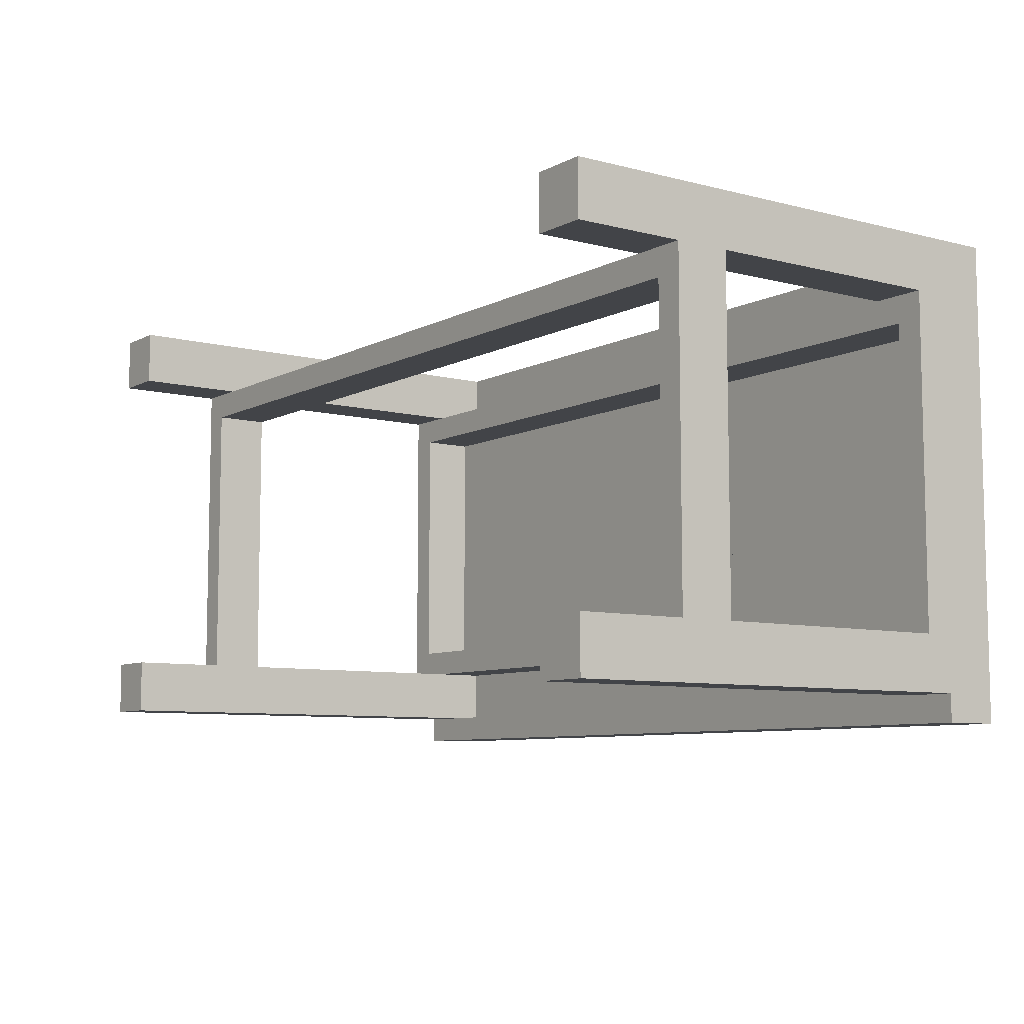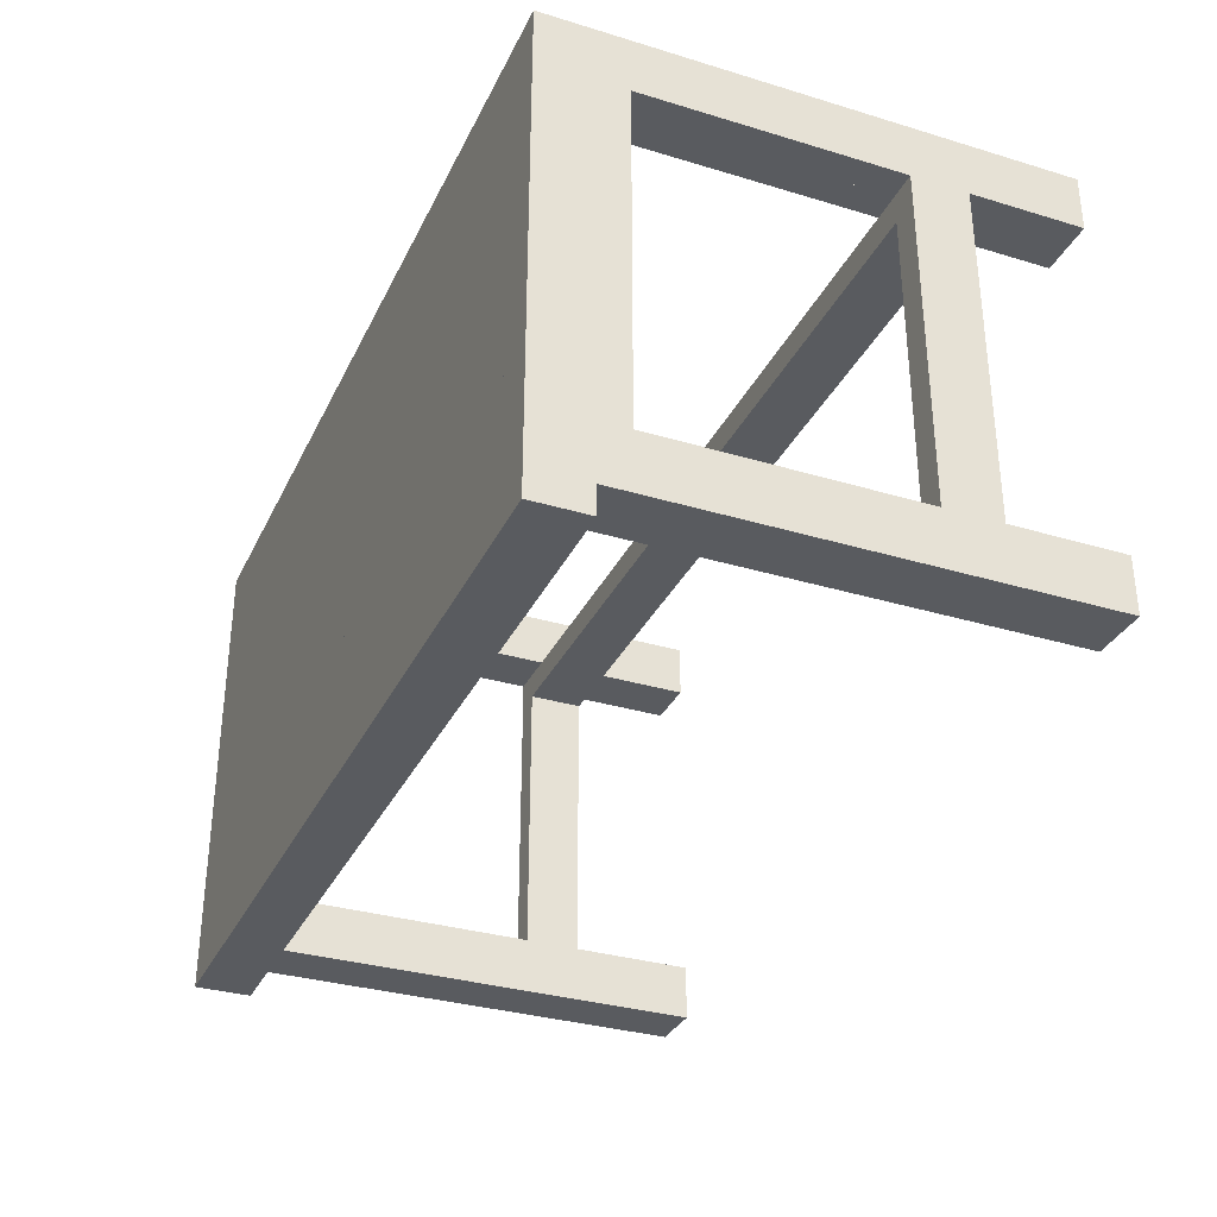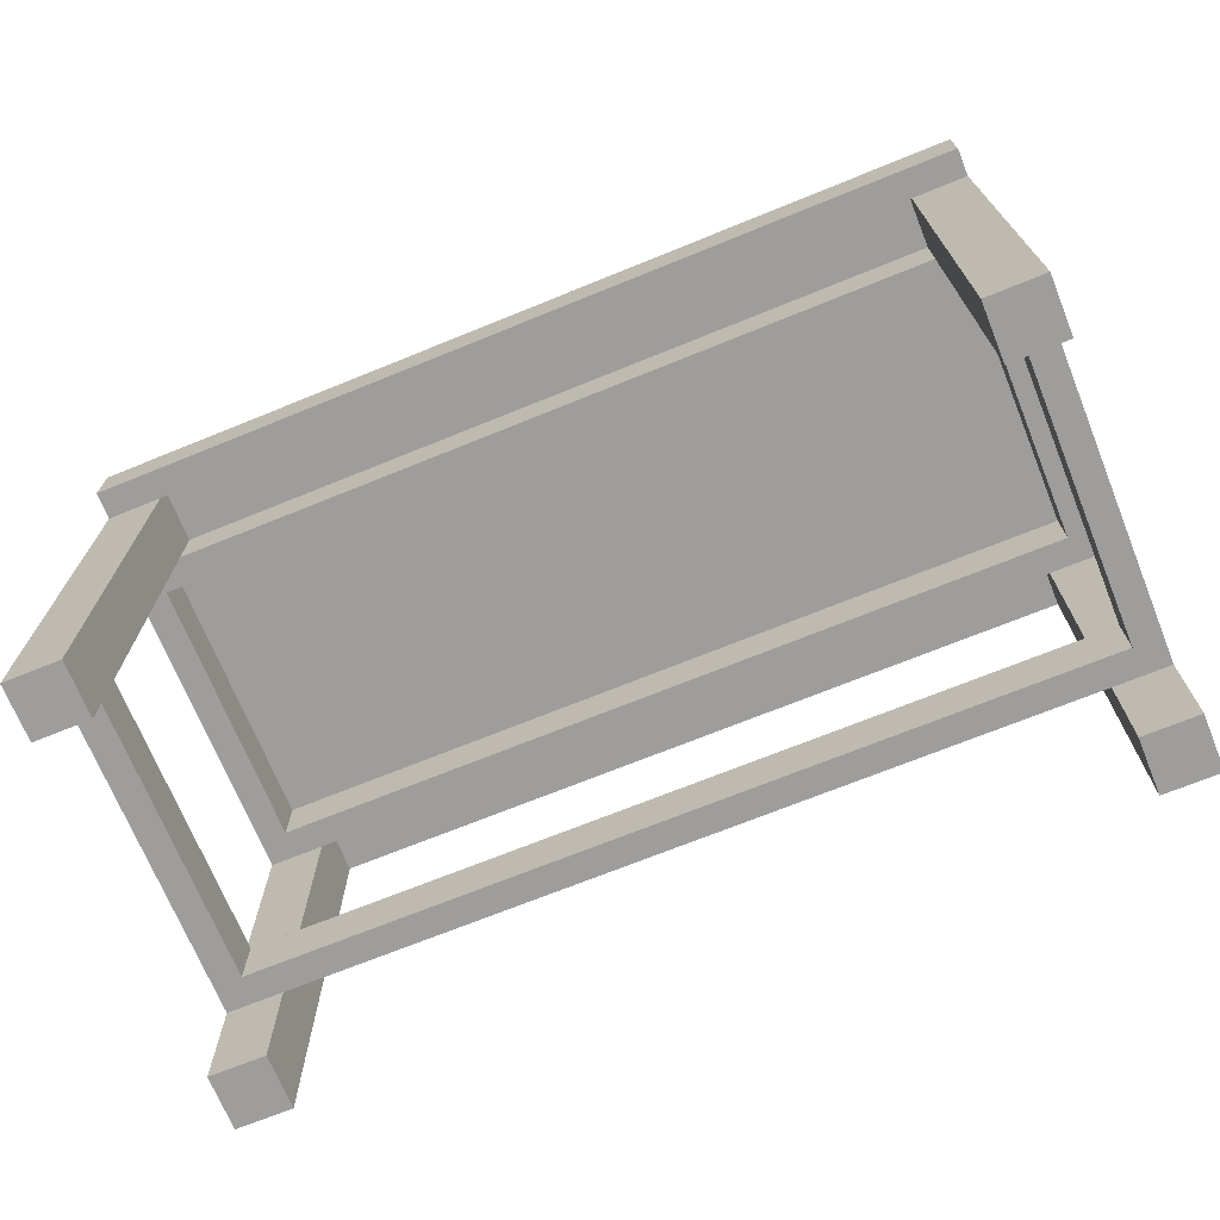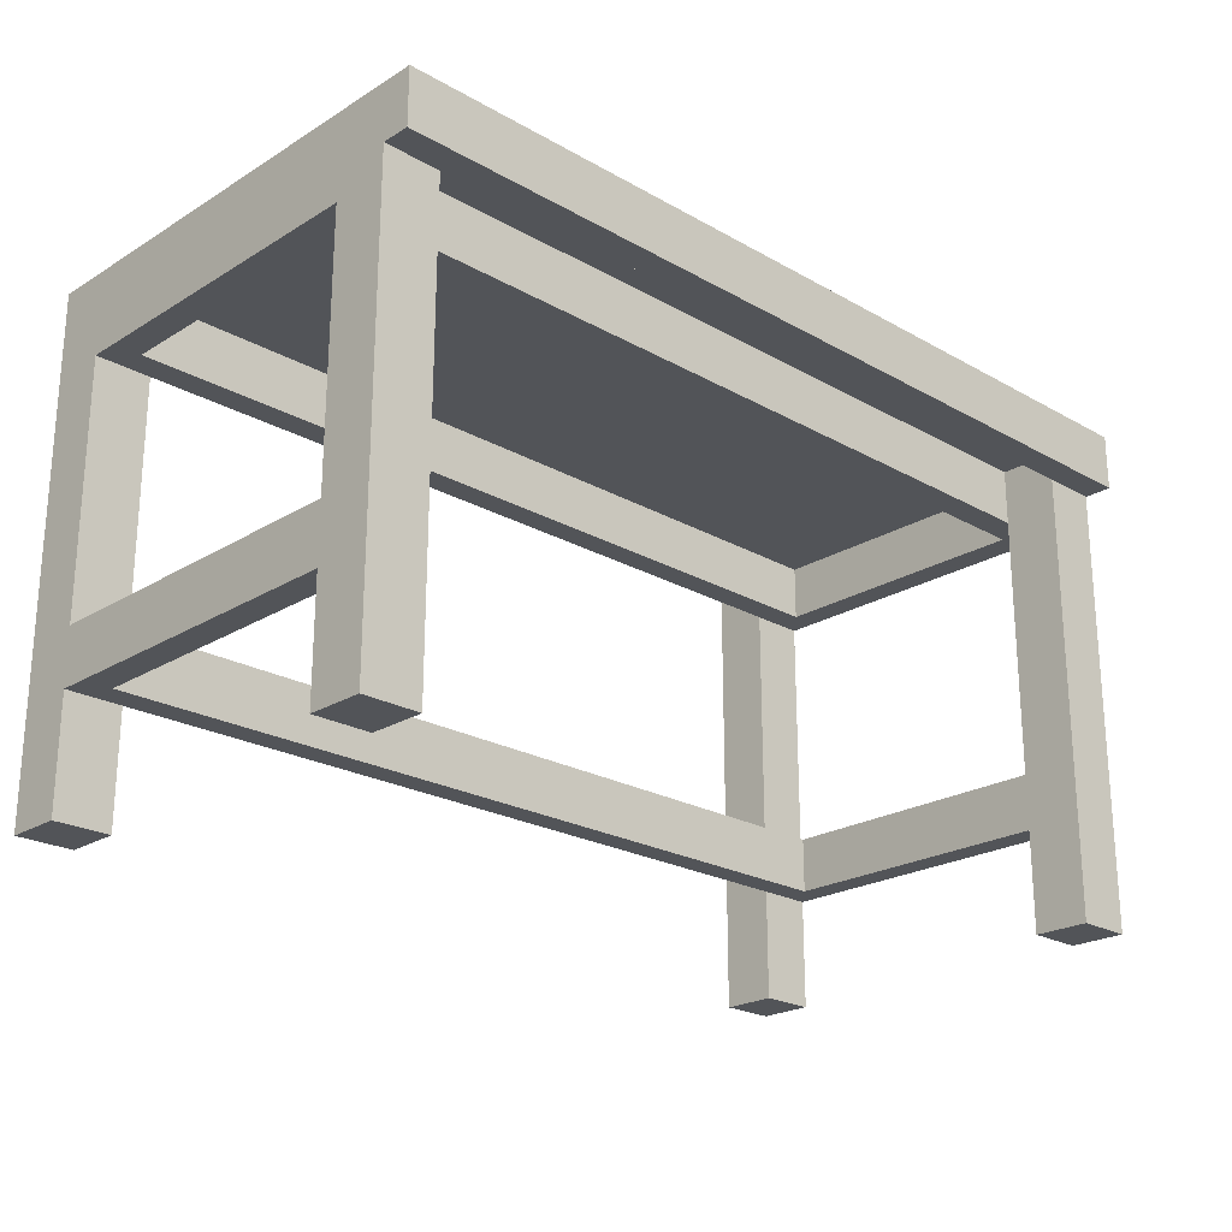
<metadata>
{"format":"obj","ext":"obj","renderer":"f3d","projection":"perspective","resolution":1024,"background":"white","views":[{"elev":-7.9,"azim":54.3,"up":"+Z"},{"elev":-32.7,"azim":-112.7,"up":"+Z"},{"elev":-70.5,"azim":-157.9,"up":"+Y"},{"elev":-22.8,"azim":136.0,"up":"+Y"}]}
</metadata>
<code>
v 0.3704 0.09268 0.1288
v -0.371 0.09268 0.1535
v -0.371 0.09268 0.1288
v 0.3704 0.09268 0.1536
v -0.371 0.1421 0.1535
v 0.3704 0.1421 0.1288
v 0.3704 0.1421 0.1536
v -0.371 0.1421 0.1288
v -0.371 0.1421 -0.143
v 0.3704 0.09268 -0.143
v -0.371 0.09268 -0.143
v 0.3704 0.1421 -0.143
v -0.371 0.09268 -0.1183
v -0.371 0.1421 -0.1183
v 0.3704 0.09268 -0.1183
v 0.3704 0.1421 -0.1183
v 0.3704 -0.1298 0.1288
v 0.3704 -0.1792 0.1536
v 0.3704 -0.1792 0.1288
v 0.3704 -0.1298 0.1536
v -0.371 -0.1792 0.1535
v -0.371 -0.1792 0.1288
v -0.371 -0.1298 0.1535
v -0.371 -0.1298 0.1288
v 0.3951 0.1421 0.203
v -0.3958 0.1421 0.1535
v 0.3951 0.1421 0.1535
v -0.3958 0.1421 0.203
v 0.3951 0.1668 0.1535
v -0.3958 0.1668 0.203
v -0.3958 0.1668 0.1535
v 0.3951 0.1668 0.203
v -0.3958 0.1421 0.1041
v 0.3951 0.1421 0.1041
v 0.3951 0.1668 0.1041
v -0.3958 0.1668 0.1041
v -0.3958 0.1421 0.05468
v 0.3951 0.1421 0.05468
v 0.3951 0.1668 0.05468
v -0.3958 0.1668 0.05468
v -0.3958 0.1421 0.005248
v 0.3951 0.1421 0.005248
v 0.3951 0.1668 0.005248
v -0.3958 0.1668 0.005248
v -0.3958 0.1421 -0.04418
v 0.3951 0.1421 -0.04418
v 0.3951 0.1668 -0.04418
v -0.3958 0.1668 -0.04418
v -0.3958 0.1421 -0.09362
v 0.3951 0.1421 -0.09362
v 0.3951 0.1668 -0.09362
v -0.3958 0.1668 -0.09362
v -0.3958 0.1421 -0.143
v 0.3951 0.1421 -0.143
v 0.3951 0.1668 -0.143
v -0.3958 0.1668 -0.143
v -0.3958 0.1421 -0.1925
v 0.3951 0.1421 -0.1925
v 0.3951 0.1668 -0.1925
v -0.3958 0.1668 -0.1925
v -0.3958 -0.1298 0.203
v -0.371 -0.1298 -0.1925
v -0.3958 -0.1298 -0.1925
v -0.371 -0.1298 0.203
v -0.3958 -0.1792 -0.1925
v -0.371 -0.1792 0.203
v -0.371 -0.1792 -0.1925
v -0.3958 -0.1792 0.203
v -0.371 0.1421 -0.1925
v -0.371 0.1421 0.203
v -0.3958 0.09268 -0.1925
v -0.371 0.09268 0.203
v -0.371 0.09268 -0.1925
v -0.3958 0.09268 0.203
v -0.371 -0.1298 -0.143
v -0.371 -0.1792 -0.143
v -0.371 -0.2781 -0.143
v -0.3958 -0.1792 -0.143
v -0.3463 -0.2781 -0.143
v -0.371 0.09268 -0.143
v -0.3463 0.1421 -0.1925
v -0.371 -0.2781 -0.1925
v -0.3958 0.09268 -0.143
v -0.3958 -0.1298 -0.143
v -0.3958 -0.2781 -0.1925
v -0.3958 -0.2781 -0.143
v -0.371 0.1421 -0.143
v -0.3463 -0.2781 -0.1925
v -0.3463 0.1421 -0.143
v -0.371 -0.1792 0.1535
v -0.371 -0.1298 0.1535
v -0.371 -0.2781 0.203
v -0.3463 -0.2781 0.203
v -0.3958 -0.1298 0.1535
v -0.3463 0.1421 0.1535
v -0.371 -0.2781 0.1535
v -0.3958 -0.1792 0.1535
v -0.371 0.09268 0.1535
v -0.3958 -0.2781 0.1535
v -0.3958 -0.2781 0.203
v -0.3958 0.09268 0.1535
v -0.371 0.1421 0.1535
v -0.3463 -0.2781 0.1535
v -0.3463 0.1421 0.203
v 0.3951 -0.1298 -0.1925
v 0.3704 -0.1298 0.203
v 0.3951 -0.1298 0.203
v 0.3704 -0.1298 -0.1925
v 0.3951 -0.1792 0.203
v 0.3704 -0.1792 -0.1925
v 0.3704 -0.1792 0.203
v 0.3951 -0.1792 -0.1925
v 0.3951 0.1421 -0.1925
v 0.3704 0.1421 0.203
v 0.3951 0.1421 0.203
v 0.3704 0.1421 -0.1925
v 0.3951 0.09268 0.203
v 0.3704 0.09268 -0.1925
v 0.3704 0.09268 0.203
v 0.3951 0.09268 -0.1925
v 0.3704 -0.1298 0.1536
v 0.3704 -0.1792 0.1536
v 0.3704 -0.2781 0.1536
v 0.3951 -0.1792 0.1536
v 0.3457 -0.2781 0.1536
v 0.3704 0.09268 0.1536
v 0.3457 0.1421 0.203
v 0.3704 -0.2781 0.203
v 0.3951 0.09268 0.1536
v 0.3951 -0.1298 0.1536
v 0.3951 -0.2781 0.203
v 0.3951 -0.2781 0.1536
v 0.3704 0.1421 0.1536
v 0.3457 -0.2781 0.203
v 0.3457 0.1421 0.1536
v 0.3704 -0.1792 -0.143
v 0.3704 -0.1298 -0.143
v 0.3704 -0.2781 -0.1925
v 0.3457 -0.2781 -0.1925
v 0.3951 -0.1298 -0.143
v 0.3457 0.1421 -0.143
v 0.3704 -0.2781 -0.143
v 0.3951 -0.1792 -0.143
v 0.3704 0.09268 -0.143
v 0.3951 -0.2781 -0.143
v 0.3951 -0.2781 -0.1925
v 0.3951 0.09268 -0.143
v 0.3704 0.1421 -0.143
v 0.3457 -0.2781 -0.143
v 0.3457 0.1421 -0.1925
v 0.3951 0.1174 -0.1925
v -0.3958 0.1174 -0.2172
v 0.3951 0.1174 -0.2172
v -0.3958 0.1174 -0.1925
v 0.3951 0.1668 -0.2172
v -0.3958 0.1668 -0.1925
v -0.3958 0.1668 -0.2172
v 0.3951 0.1668 -0.1925
v -0.3711 0.09268 -0.1183
v -0.3711 0.1421 -0.1183
g mesh1_mesh1-geometry
f 1 2 3
f 2 1 4
f 5 3 2
f 3 6 1
f 6 4 1
f 7 2 4
f 3 5 8
f 2 7 5
f 6 3 8
f 4 6 7
f 5 6 8
f 6 5 7
g mesh1_mesh1-geometry
f 3 2 1
f 4 1 2
f 2 3 5
f 1 6 3
f 1 4 6
f 4 2 7
f 8 5 3
f 5 7 2
f 8 3 6
f 7 6 4
f 8 6 5
f 7 5 6
g mesh2_mesh2-geometry
f 9 10 11
f 10 9 12
f 10 13 11
f 11 14 9
f 14 12 9
f 12 15 10
f 13 10 15
f 14 11 13
f 12 14 16
f 15 12 16
f 15 14 13
f 14 15 16
g mesh2_mesh2-geometry
f 11 10 9
f 12 9 10
f 11 13 10
f 9 14 11
f 9 12 14
f 10 15 12
f 15 10 13
f 13 11 14
f 16 14 12
f 16 12 15
f 13 14 15
f 16 15 14
g mesh3_mesh3-geometry
f 17 18 19
f 18 17 20
f 21 19 18
f 22 17 19
f 17 23 20
f 20 21 18
f 19 21 22
f 17 22 24
f 23 17 24
f 21 20 23
f 23 22 21
f 22 23 24
g mesh3_mesh3-geometry
f 19 18 17
f 20 17 18
f 18 19 21
f 19 17 22
f 20 23 17
f 18 21 20
f 22 21 19
f 24 22 17
f 24 17 23
f 23 20 21
f 21 22 23
f 24 23 22
g mesh4_mesh4-geometry
f 25 26 27
f 26 25 28
f 26 29 27
f 29 25 27
f 25 30 28
f 30 26 28
f 29 26 31
f 25 29 32
f 30 25 32
f 26 30 31
f 30 29 31
f 29 30 32
g mesh4_mesh4-geometry
f 27 26 25
f 28 25 26
f 27 29 26
f 27 25 29
f 28 30 25
f 28 26 30
f 31 26 29
f 32 29 25
f 32 25 30
f 31 30 26
f 31 29 30
f 32 30 29
g mesh5_mesh5-geometry
f 27 33 34
f 33 27 26
f 33 35 34
f 35 27 34
f 27 31 26
f 31 33 26
f 35 33 36
f 27 35 29
f 31 27 29
f 33 31 36
f 31 35 36
f 35 31 29
g mesh5_mesh5-geometry
f 34 33 27
f 26 27 33
f 34 35 33
f 34 27 35
f 26 31 27
f 26 33 31
f 36 33 35
f 29 35 27
f 29 27 31
f 36 31 33
f 36 35 31
f 29 31 35
g mesh6_mesh6-geometry
f 34 37 38
f 37 34 33
f 37 39 38
f 39 34 38
f 34 36 33
f 36 37 33
f 39 37 40
f 34 39 35
f 36 34 35
f 37 36 40
f 36 39 40
f 39 36 35
g mesh6_mesh6-geometry
f 38 37 34
f 33 34 37
f 38 39 37
f 38 34 39
f 33 36 34
f 33 37 36
f 40 37 39
f 35 39 34
f 35 34 36
f 40 36 37
f 40 39 36
f 35 36 39
g mesh7_mesh7-geometry
f 38 41 42
f 41 38 37
f 41 43 42
f 43 38 42
f 38 40 37
f 40 41 37
f 43 41 44
f 38 43 39
f 40 38 39
f 41 40 44
f 40 43 44
f 43 40 39
g mesh7_mesh7-geometry
f 42 41 38
f 37 38 41
f 42 43 41
f 42 38 43
f 37 40 38
f 37 41 40
f 44 41 43
f 39 43 38
f 39 38 40
f 44 40 41
f 44 43 40
f 39 40 43
g mesh8_mesh8-geometry
f 42 45 46
f 45 42 41
f 45 47 46
f 47 42 46
f 42 44 41
f 44 45 41
f 47 45 48
f 42 47 43
f 44 42 43
f 45 44 48
f 44 47 48
f 47 44 43
g mesh8_mesh8-geometry
f 46 45 42
f 41 42 45
f 46 47 45
f 46 42 47
f 41 44 42
f 41 45 44
f 48 45 47
f 43 47 42
f 43 42 44
f 48 44 45
f 48 47 44
f 43 44 47
g mesh9_mesh9-geometry
f 46 49 50
f 49 46 45
f 49 51 50
f 51 46 50
f 46 48 45
f 48 49 45
f 51 49 52
f 46 51 47
f 48 46 47
f 49 48 52
f 48 51 52
f 51 48 47
g mesh9_mesh9-geometry
f 50 49 46
f 45 46 49
f 50 51 49
f 50 46 51
f 45 48 46
f 45 49 48
f 52 49 51
f 47 51 46
f 47 46 48
f 52 48 49
f 52 51 48
f 47 48 51
g mesh10_mesh10-geometry
f 50 53 54
f 53 50 49
f 53 55 54
f 55 50 54
f 50 52 49
f 52 53 49
f 55 53 56
f 50 55 51
f 52 50 51
f 53 52 56
f 52 55 56
f 55 52 51
g mesh10_mesh10-geometry
f 54 53 50
f 49 50 53
f 54 55 53
f 54 50 55
f 49 52 50
f 49 53 52
f 56 53 55
f 51 55 50
f 51 50 52
f 56 52 53
f 56 55 52
f 51 52 55
g mesh11_mesh11-geometry
f 54 57 58
f 57 54 53
f 57 59 58
f 59 54 58
f 54 56 53
f 56 57 53
f 59 57 60
f 54 59 55
f 56 54 55
f 57 56 60
f 56 59 60
f 59 56 55
g mesh11_mesh11-geometry
f 58 57 54
f 53 54 57
f 58 59 57
f 58 54 59
f 53 56 54
f 53 57 56
f 60 57 59
f 55 59 54
f 55 54 56
f 60 56 57
f 60 59 56
f 55 56 59
g mesh12_mesh12-geometry
f 61 62 63
f 62 61 64
f 62 65 63
f 65 61 63
f 61 66 64
f 66 62 64
f 65 62 67
f 61 65 68
f 66 61 68
f 62 66 67
f 66 65 67
f 65 66 68
g mesh12_mesh12-geometry
f 63 62 61
f 64 61 62
f 63 65 62
f 63 61 65
f 64 66 61
f 64 62 66
f 67 62 65
f 68 65 61
f 68 61 66
f 67 66 62
f 67 65 66
f 68 66 65
g mesh13_mesh13-geometry
f 28 69 57
f 69 28 70
f 69 71 57
f 71 28 57
f 28 72 70
f 72 69 70
f 71 69 73
f 28 71 74
f 72 28 74
f 69 72 73
f 72 71 73
f 71 72 74
g mesh13_mesh13-geometry
f 57 69 28
f 70 28 69
f 57 71 69
f 57 28 71
f 70 72 28
f 70 69 72
f 73 69 71
f 74 71 28
f 74 28 72
f 73 72 69
f 73 71 72
f 74 72 71
g mesh14_mesh14-geometry
f 75 67 76
f 67 75 62
f 77 67 76
f 67 78 76
f 76 79 75
f 62 75 80
f 75 63 62
f 62 81 67
f 67 77 82
f 78 77 76
f 79 76 77
f 78 67 65
f 75 79 80
f 83 75 80
f 62 80 73
f 63 75 84
f 63 73 62
f 73 81 62
f 67 81 82
f 77 85 82
f 82 79 77
f 85 67 82
f 77 78 86
f 67 85 65
f 85 78 65
f 80 79 87
f 75 83 84
f 73 83 80
f 87 73 80
f 83 63 84
f 73 63 71
f 81 73 69
f 82 81 88
f 85 77 86
f 79 82 88
f 78 85 86
f 87 79 89
f 83 73 71
f 73 87 69
f 63 83 71
f 87 81 69
f 81 79 88
f 79 81 89
f 81 87 89
g mesh14_mesh14-geometry
f 76 67 75
f 62 75 67
f 76 67 77
f 76 78 67
f 75 79 76
f 80 75 62
f 62 63 75
f 67 81 62
f 82 77 67
f 76 77 78
f 77 76 79
f 65 67 78
f 80 79 75
f 80 75 83
f 73 80 62
f 84 75 63
f 62 73 63
f 62 81 73
f 82 81 67
f 82 85 77
f 77 79 82
f 82 67 85
f 86 78 77
f 65 85 67
f 65 78 85
f 87 79 80
f 84 83 75
f 80 83 73
f 80 73 87
f 84 63 83
f 71 63 73
f 69 73 81
f 88 81 82
f 86 77 85
f 88 82 79
f 86 85 78
f 89 79 87
f 71 73 83
f 69 87 73
f 71 83 63
f 69 81 87
f 88 79 81
f 89 81 79
f 89 87 81
g mesh14_mesh14-geometry
f 64 90 66
f 90 64 91
f 92 90 66
f 90 68 66
f 66 93 64
f 91 64 72
f 64 94 91
f 91 95 90
f 90 92 96
f 68 92 66
f 93 66 92
f 68 90 97
f 64 93 72
f 74 64 72
f 91 72 98
f 94 64 61
f 94 98 91
f 98 95 91
f 90 95 96
f 92 99 96
f 96 93 92
f 99 90 96
f 92 68 100
f 90 99 97
f 99 68 97
f 72 93 70
f 64 74 61
f 98 74 72
f 70 98 72
f 74 94 61
f 98 94 101
f 95 98 102
f 96 95 103
f 99 92 100
f 93 96 103
f 68 99 100
f 70 93 104
f 74 98 101
f 98 70 102
f 94 74 101
f 70 95 102
f 95 93 103
f 93 95 104
f 95 70 104
g mesh14_mesh14-geometry
f 66 90 64
f 91 64 90
f 66 90 92
f 66 68 90
f 64 93 66
f 72 64 91
f 91 94 64
f 90 95 91
f 96 92 90
f 66 92 68
f 92 66 93
f 97 90 68
f 72 93 64
f 72 64 74
f 98 72 91
f 61 64 94
f 91 98 94
f 91 95 98
f 96 95 90
f 96 99 92
f 92 93 96
f 96 90 99
f 100 68 92
f 97 99 90
f 97 68 99
f 70 93 72
f 61 74 64
f 72 74 98
f 72 98 70
f 61 94 74
f 101 94 98
f 102 98 95
f 103 95 96
f 100 92 99
f 103 96 93
f 100 99 68
f 104 93 70
f 101 98 74
f 102 70 98
f 101 74 94
f 102 95 70
f 103 93 95
f 104 95 93
f 104 70 95
g mesh12_mesh12-geometry
f 105 106 107
f 106 105 108
f 106 109 107
f 109 105 107
f 105 110 108
f 110 106 108
f 109 106 111
f 105 109 112
f 110 105 112
f 106 110 111
f 110 109 111
f 109 110 112
g mesh12_mesh12-geometry
f 107 106 105
f 108 105 106
f 107 109 106
f 107 105 109
f 108 110 105
f 108 106 110
f 111 106 109
f 112 109 105
f 112 105 110
f 111 110 106
f 111 109 110
f 112 110 109
g mesh13_mesh13-geometry
f 113 114 115
f 114 113 116
f 114 117 115
f 117 113 115
f 113 118 116
f 118 114 116
f 117 114 119
f 113 117 120
f 118 113 120
f 114 118 119
f 118 117 119
f 117 118 120
g mesh13_mesh13-geometry
f 115 114 113
f 116 113 114
f 115 117 114
f 115 113 117
f 116 118 113
f 116 114 118
f 119 114 117
f 120 117 113
f 120 113 118
f 119 118 114
f 119 117 118
f 120 118 117
g mesh14_mesh14-geometry
f 121 111 122
f 111 121 106
f 123 111 122
f 111 124 122
f 122 125 121
f 106 121 126
f 121 107 106
f 106 127 111
f 111 123 128
f 124 123 122
f 125 122 123
f 124 111 109
f 121 125 126
f 129 121 126
f 106 126 119
f 107 121 130
f 107 119 106
f 119 127 106
f 111 127 128
f 123 131 128
f 128 125 123
f 131 111 128
f 123 124 132
f 111 131 109
f 131 124 109
f 126 125 133
f 121 129 130
f 119 129 126
f 133 119 126
f 129 107 130
f 119 107 117
f 127 119 114
f 128 127 134
f 131 123 132
f 125 128 134
f 124 131 132
f 133 125 135
f 129 119 117
f 119 133 114
f 107 129 117
f 133 127 114
f 127 125 134
f 125 127 135
f 127 133 135
g mesh14_mesh14-geometry
f 122 111 121
f 106 121 111
f 122 111 123
f 122 124 111
f 121 125 122
f 126 121 106
f 106 107 121
f 111 127 106
f 128 123 111
f 122 123 124
f 123 122 125
f 109 111 124
f 126 125 121
f 126 121 129
f 119 126 106
f 130 121 107
f 106 119 107
f 106 127 119
f 128 127 111
f 128 131 123
f 123 125 128
f 128 111 131
f 132 124 123
f 109 131 111
f 109 124 131
f 133 125 126
f 130 129 121
f 126 129 119
f 126 119 133
f 130 107 129
f 117 107 119
f 114 119 127
f 134 127 128
f 132 123 131
f 134 128 125
f 132 131 124
f 135 125 133
f 117 119 129
f 114 133 119
f 117 129 107
f 114 127 133
f 134 125 127
f 135 127 125
f 135 133 127
g mesh14_mesh14-geometry
f 108 136 110
f 136 108 137
f 138 136 110
f 136 112 110
f 110 139 108
f 137 108 118
f 108 140 137
f 137 141 136
f 136 138 142
f 112 138 110
f 139 110 138
f 112 136 143
f 108 139 118
f 120 108 118
f 137 118 144
f 140 108 105
f 140 144 137
f 144 141 137
f 136 141 142
f 138 145 142
f 142 139 138
f 145 136 142
f 138 112 146
f 136 145 143
f 145 112 143
f 118 139 116
f 108 120 105
f 144 120 118
f 116 144 118
f 120 140 105
f 144 140 147
f 141 144 148
f 142 141 149
f 145 138 146
f 139 142 149
f 112 145 146
f 116 139 150
f 120 144 147
f 144 116 148
f 140 120 147
f 116 141 148
f 141 139 149
f 139 141 150
f 141 116 150
g mesh14_mesh14-geometry
f 110 136 108
f 137 108 136
f 110 136 138
f 110 112 136
f 108 139 110
f 118 108 137
f 137 140 108
f 136 141 137
f 142 138 136
f 110 138 112
f 138 110 139
f 143 136 112
f 118 139 108
f 118 108 120
f 144 118 137
f 105 108 140
f 137 144 140
f 137 141 144
f 142 141 136
f 142 145 138
f 138 139 142
f 142 136 145
f 146 112 138
f 143 145 136
f 143 112 145
f 116 139 118
f 105 120 108
f 118 120 144
f 118 144 116
f 105 140 120
f 147 140 144
f 148 144 141
f 149 141 142
f 146 138 145
f 149 142 139
f 146 145 112
f 150 139 116
f 147 144 120
f 148 116 144
f 147 120 140
f 148 141 116
f 149 139 141
f 150 141 139
f 150 116 141
g mesh15_mesh15-geometry
f 151 152 153
f 152 151 154
f 152 155 153
f 155 151 153
f 151 156 154
f 156 152 154
f 155 152 157
f 151 155 158
f 156 151 158
f 152 156 157
f 156 155 157
f 155 156 158
g mesh15_mesh15-geometry
f 153 152 151
f 154 151 152
f 153 155 152
f 153 151 155
f 154 156 151
f 154 152 156
f 157 152 155
f 158 155 151
f 158 151 156
f 157 156 152
f 157 155 156
f 158 156 155
g mesh16_mesh16-geometry
l 159 160

</code>
